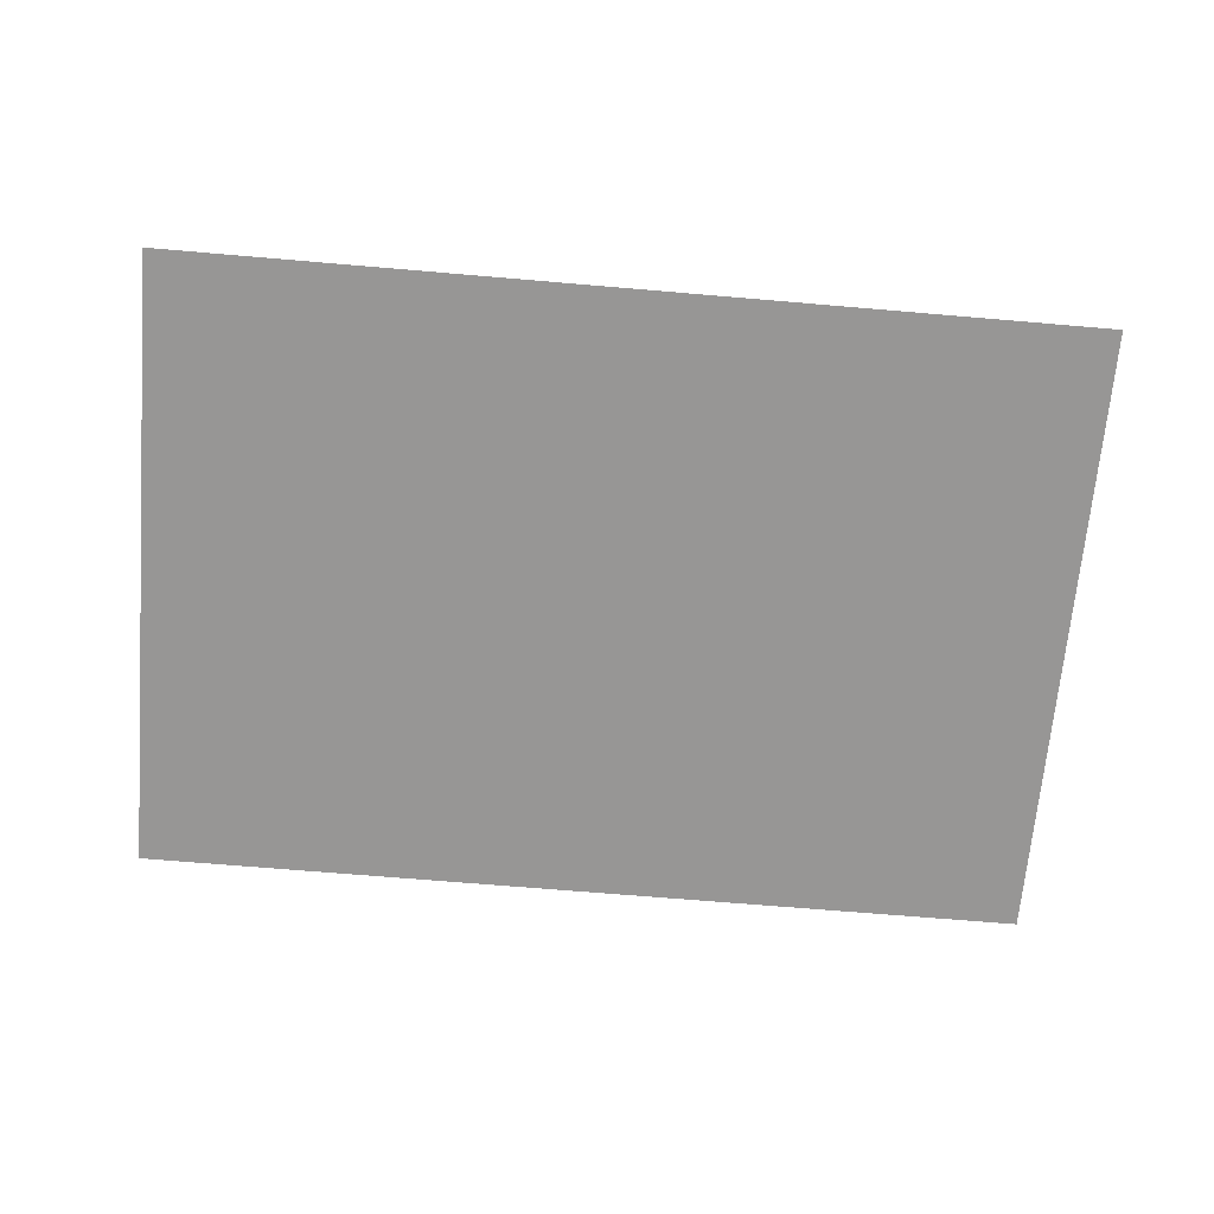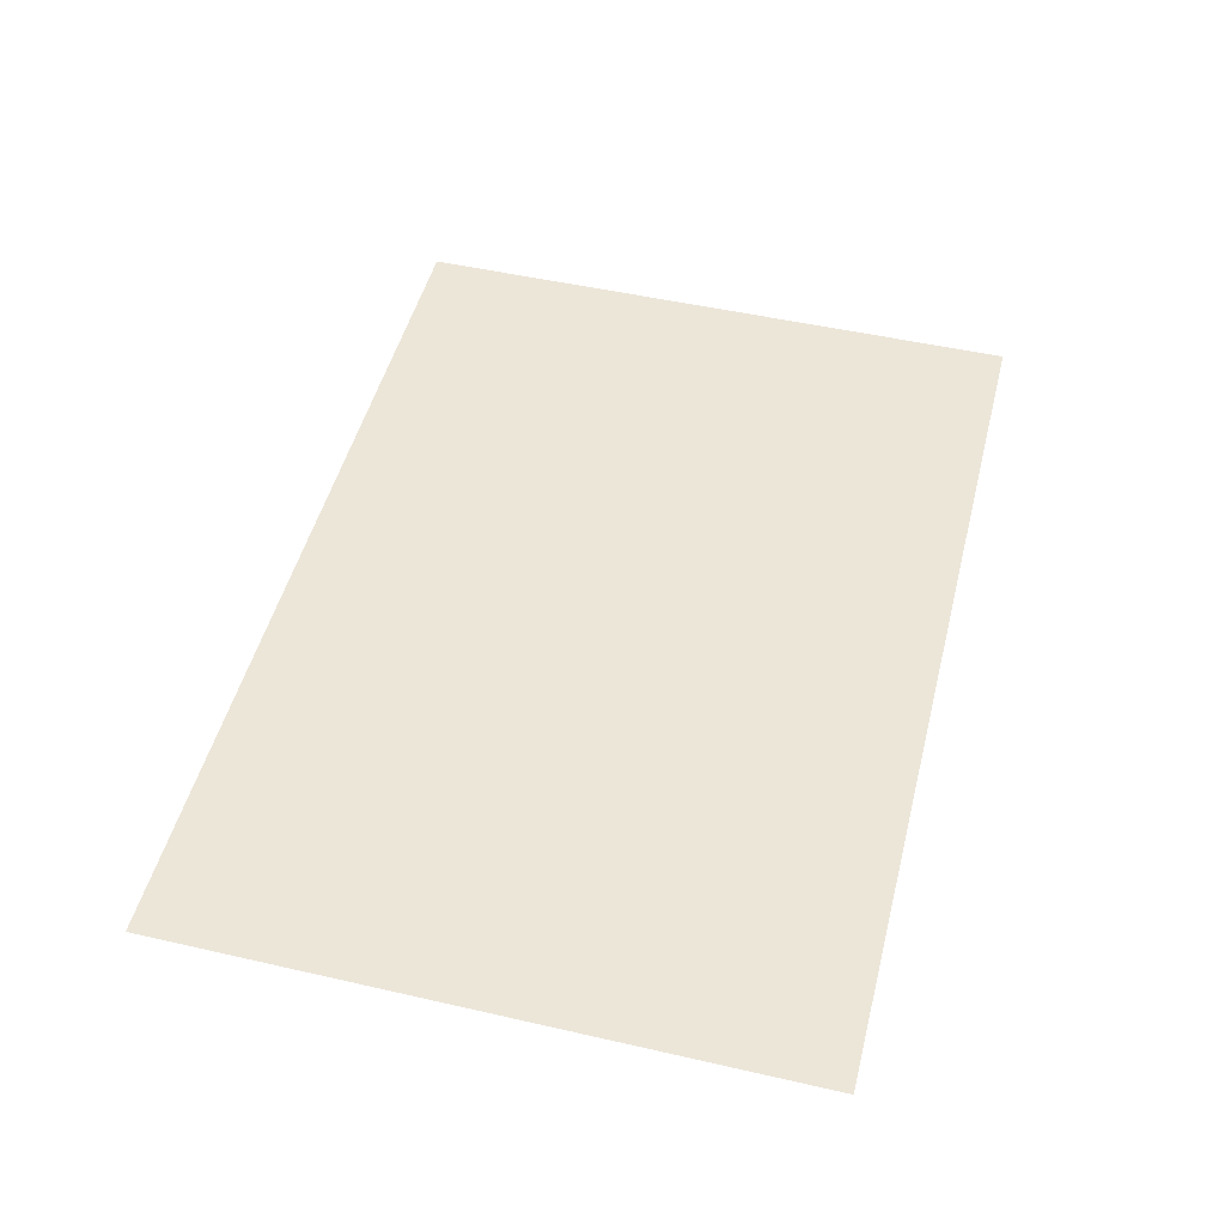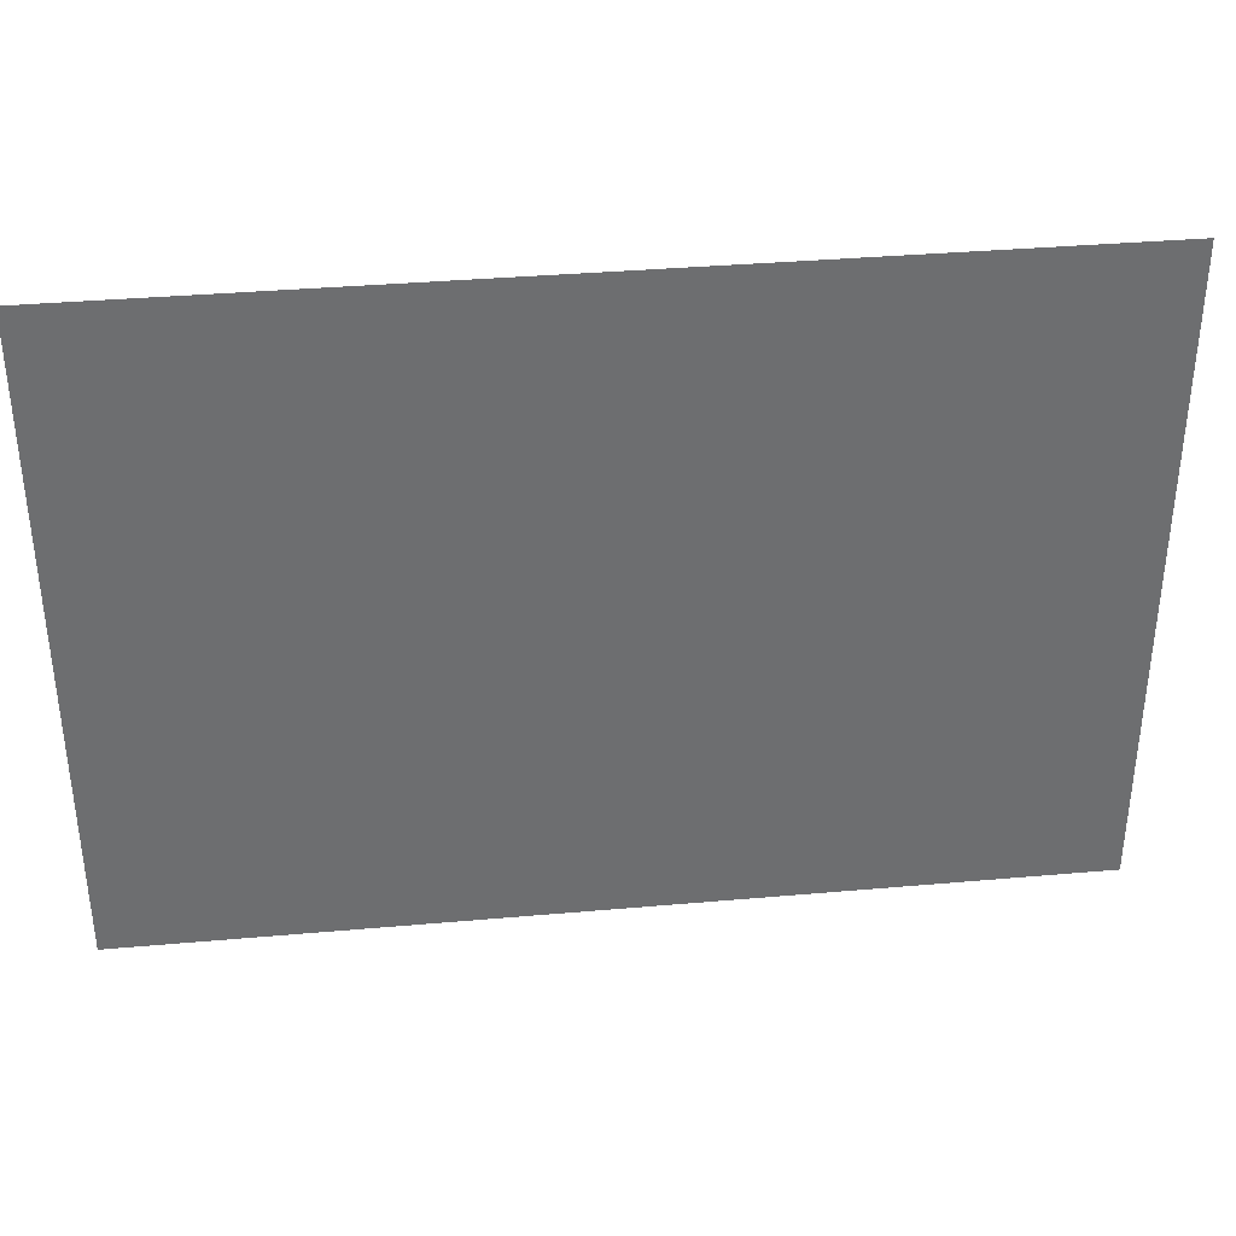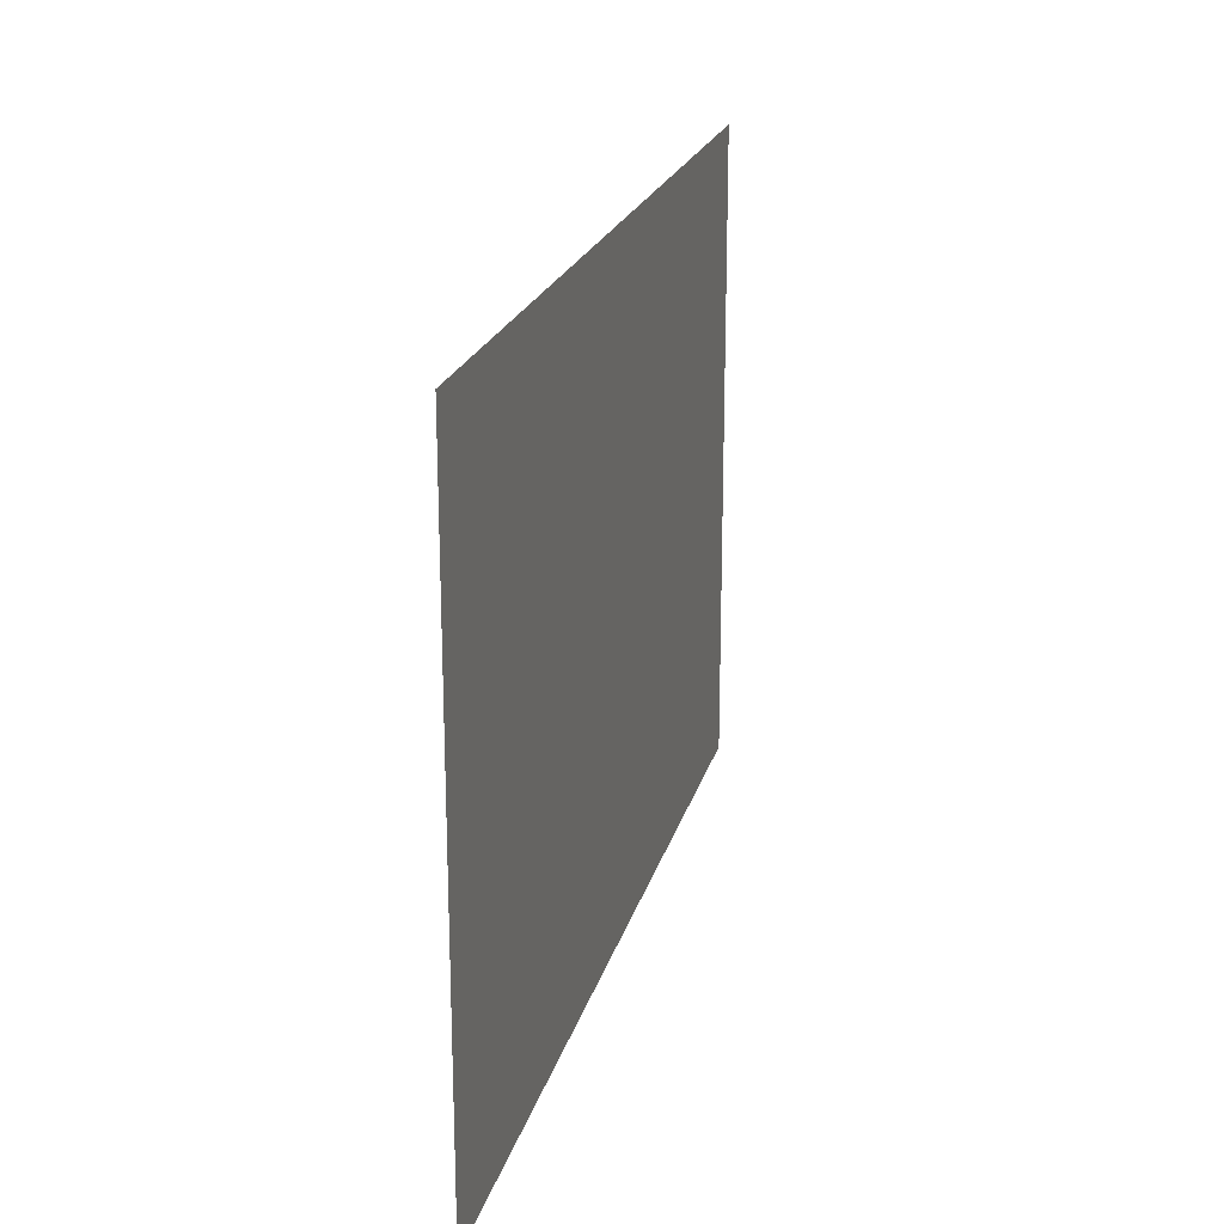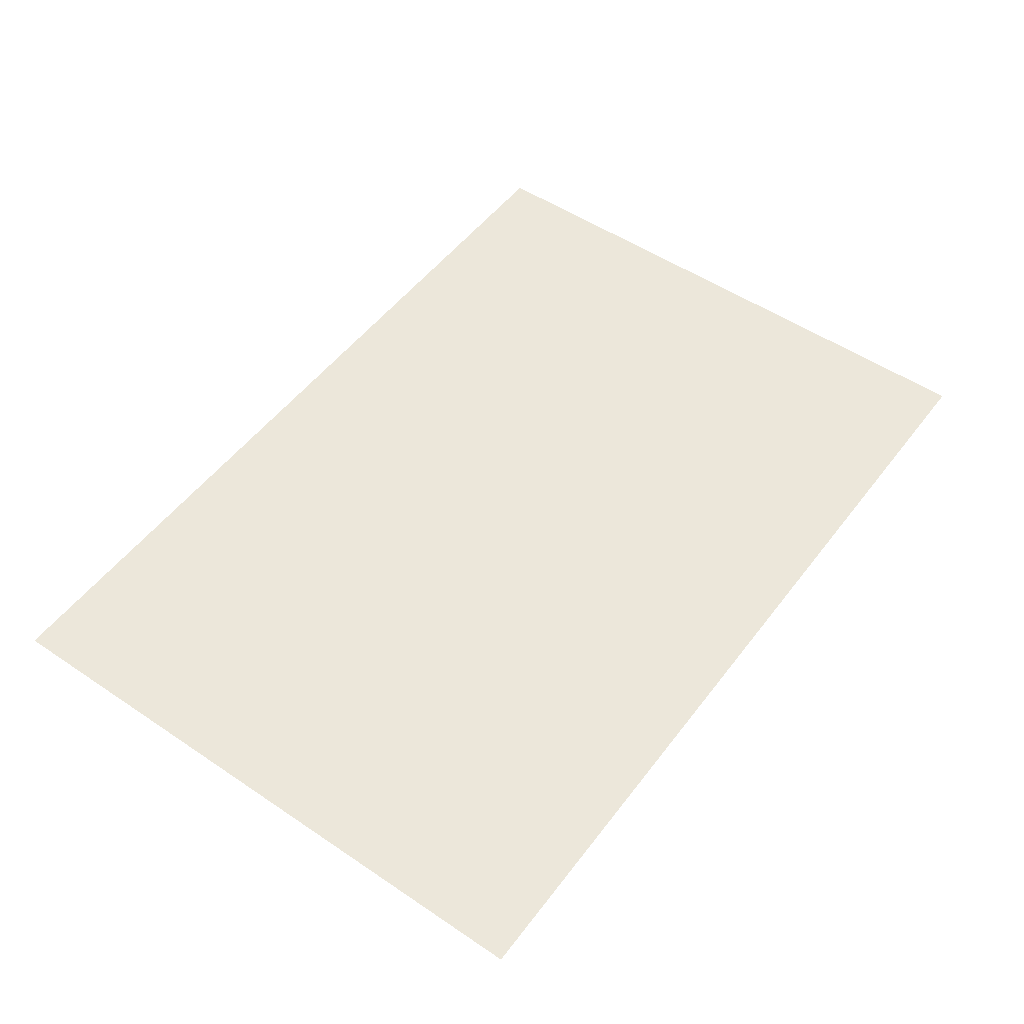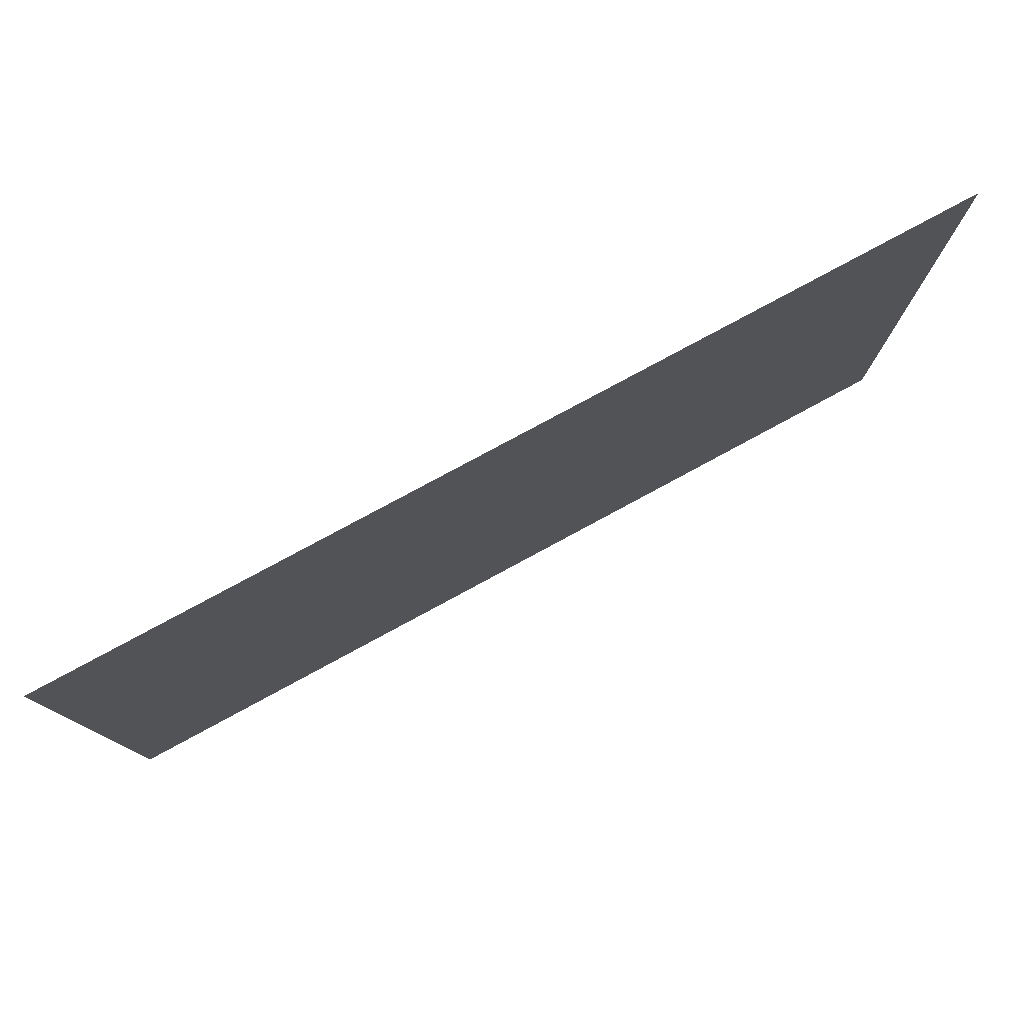
<metadata>
{"format":"obj","ext":"obj","renderer":"f3d","projection":"perspective","resolution":1024,"background":"white","views":[{"elev":-67.9,"azim":175.1,"up":"+Y"},{"elev":49.4,"azim":104.2,"up":"+Y"},{"elev":36.1,"azim":-6.6,"up":"+Z"},{"elev":21.1,"azim":103.9,"up":"+Z"},{"elev":51.8,"azim":-53.9,"up":"+Y"},{"elev":78.9,"azim":151.6,"up":"+Z"}]}
</metadata>
<code>
g Bone_Clips
v -0.108 0.108 0.05399
v -0.108 0.108 -0.09717
v 0.108 0.108 -0.09717
v 0.108 0.108 0.05399
g Bone_Clips_0
f 3 2 1
f 1 4 3

</code>
